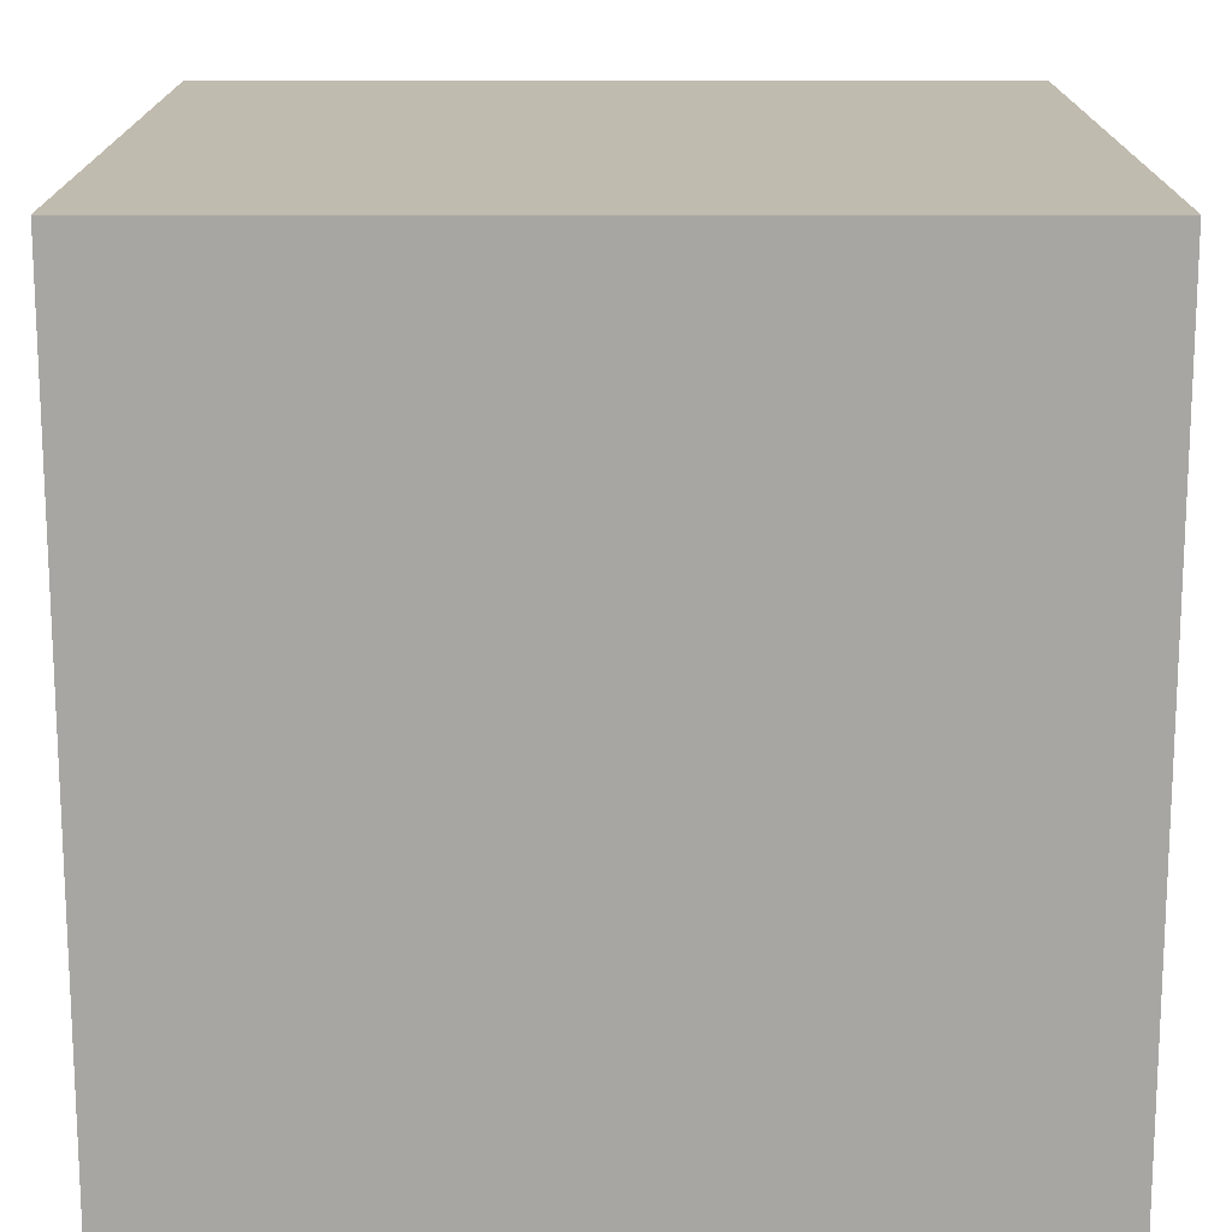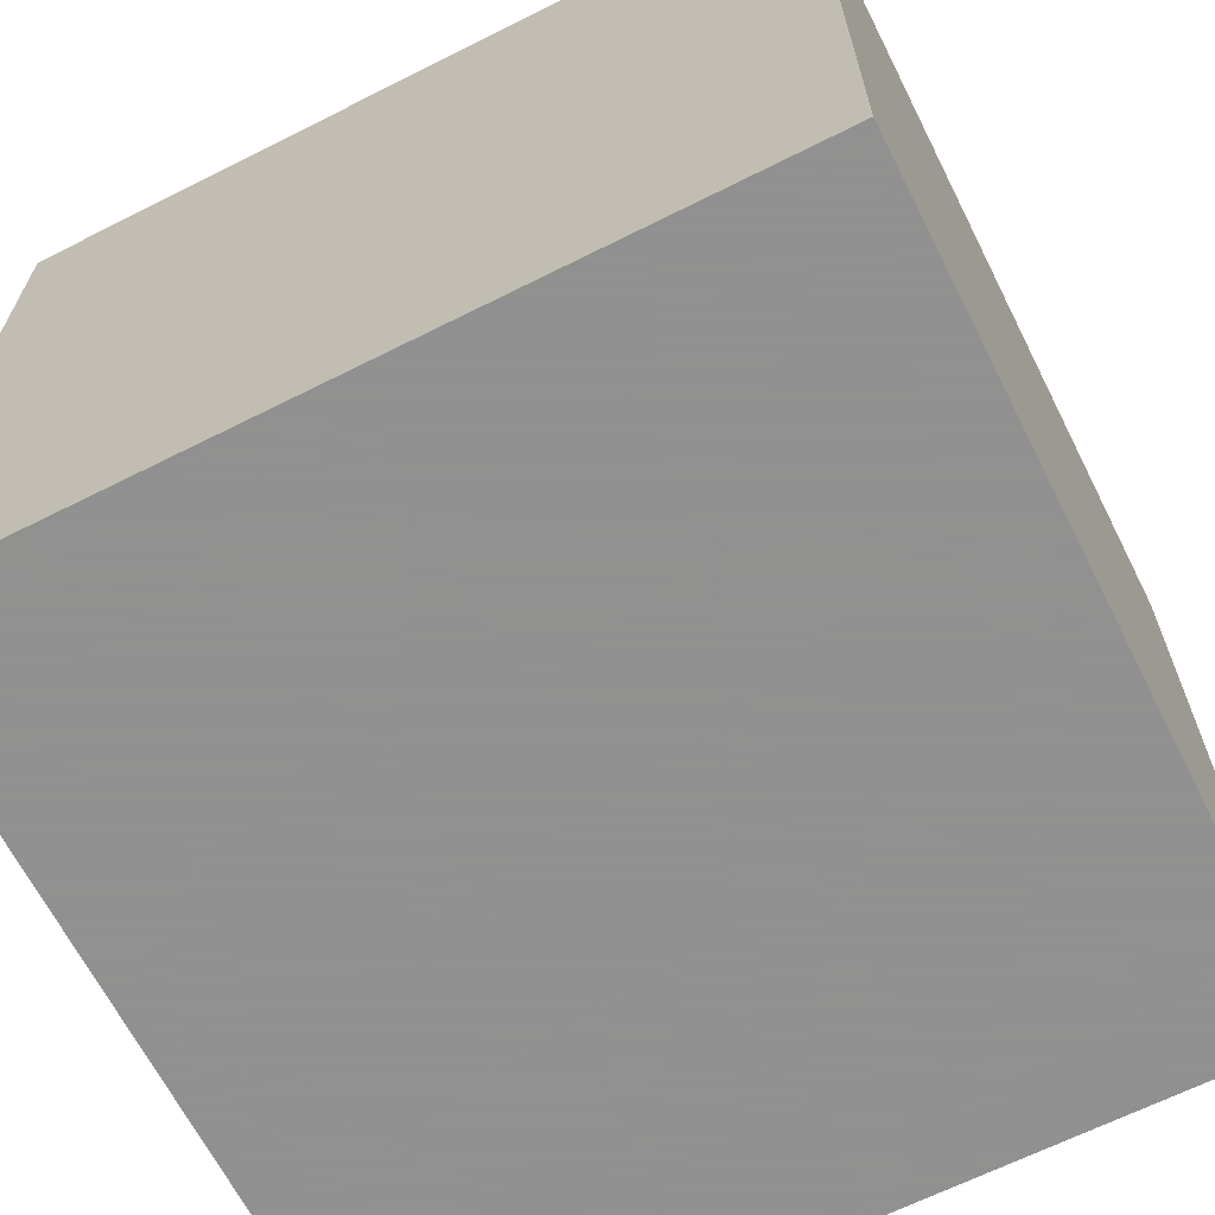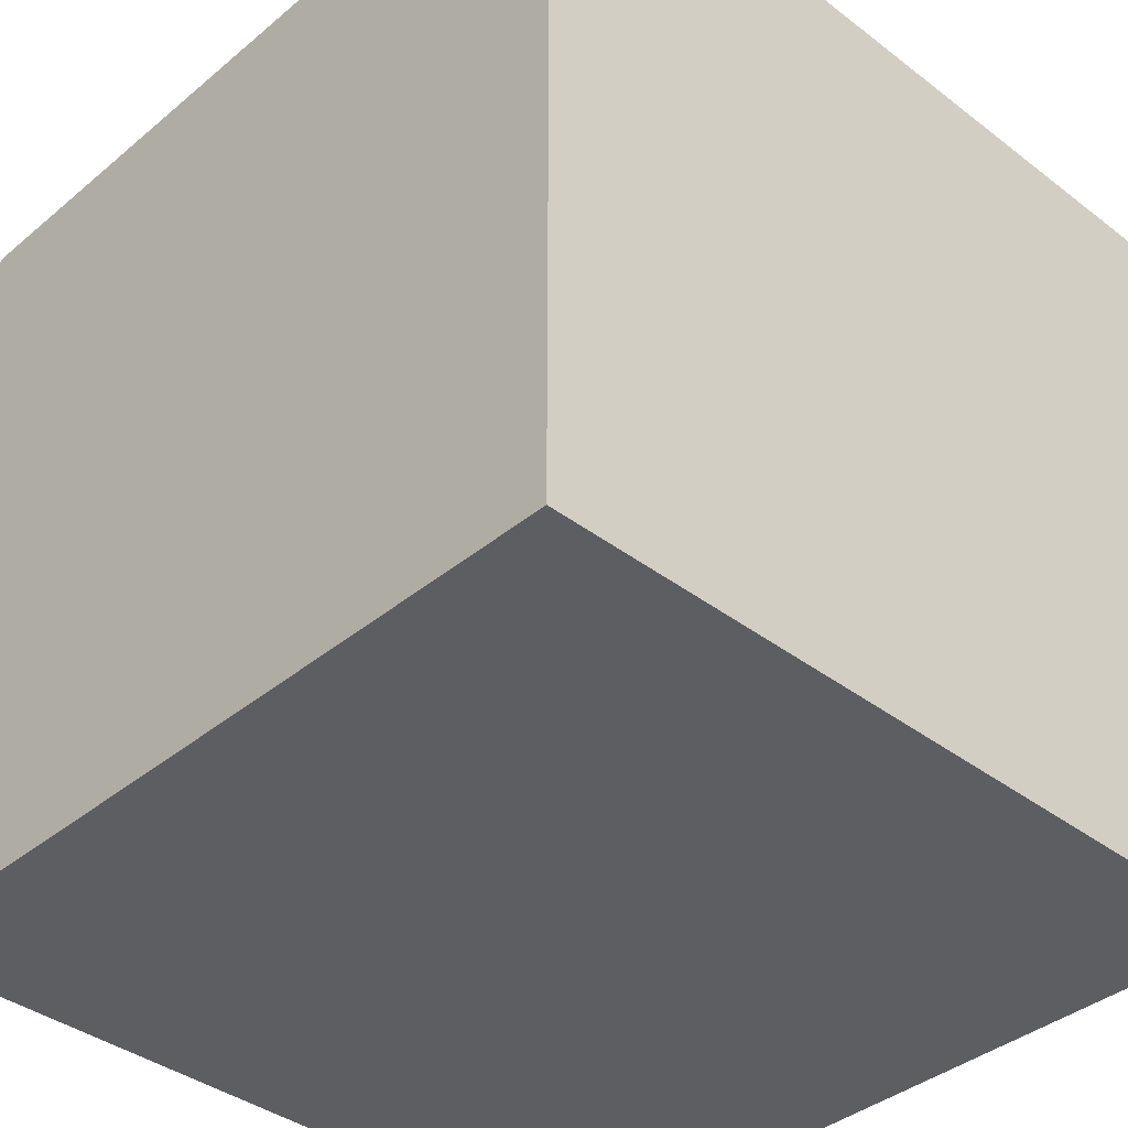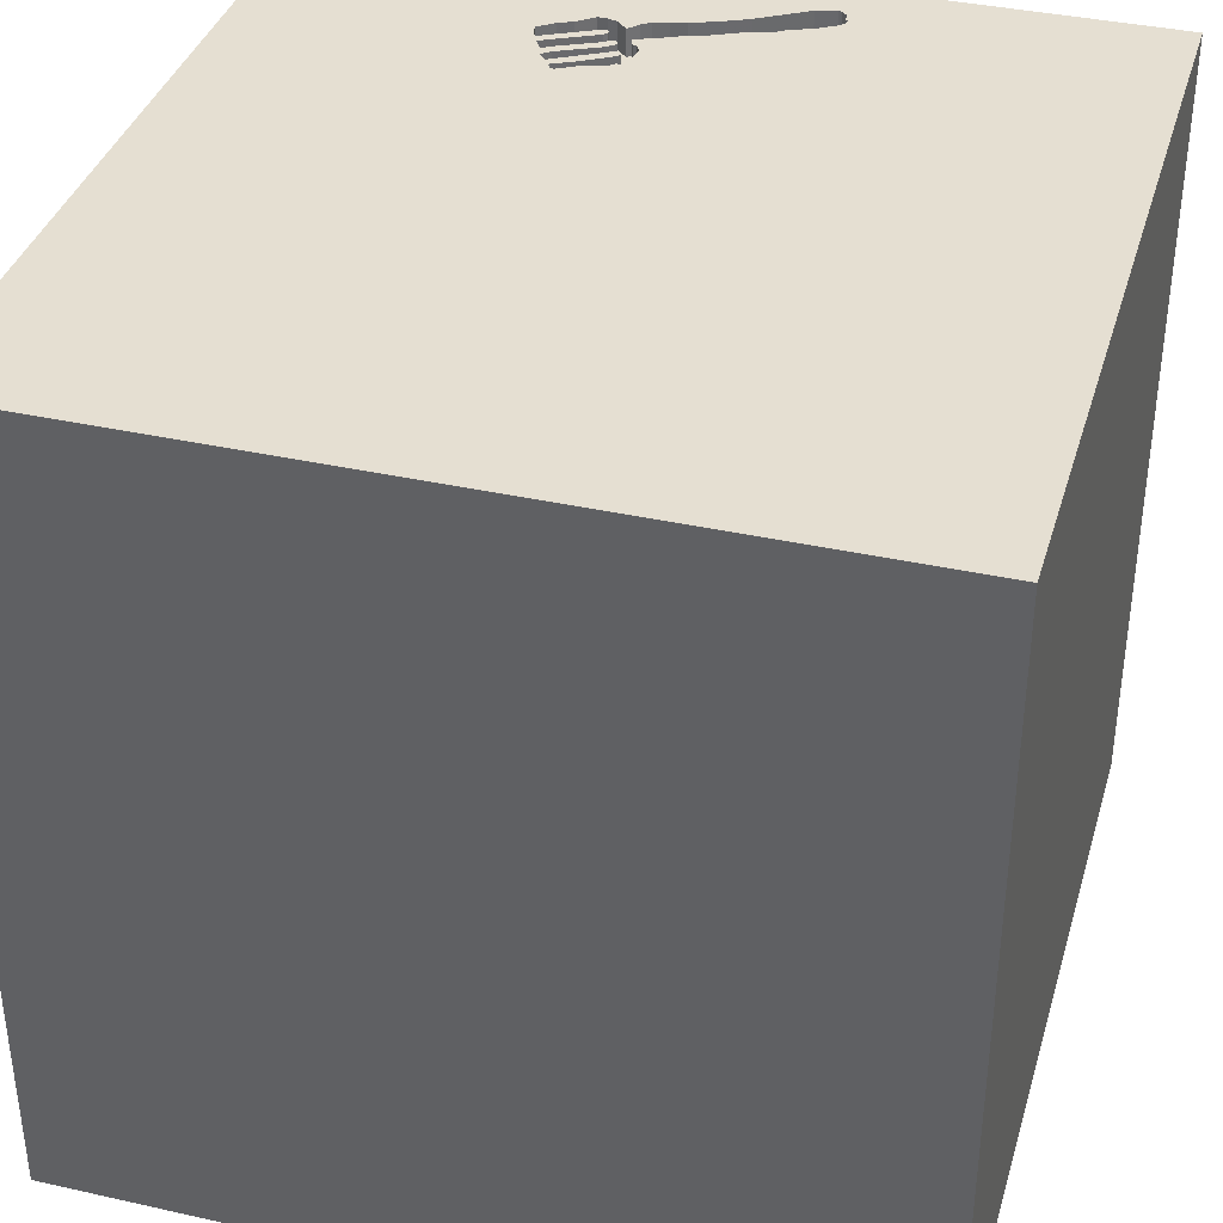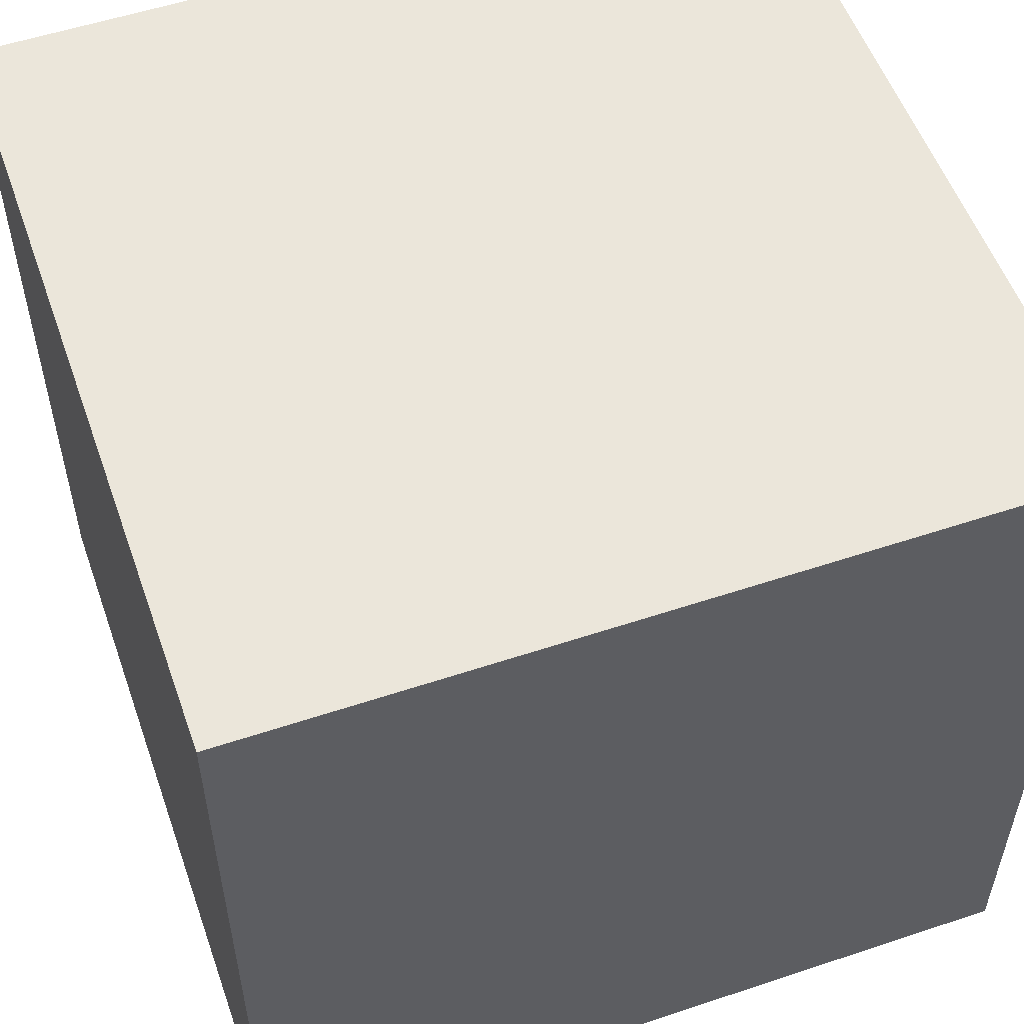
<metadata>
{"format":"obj","ext":"obj","renderer":"f3d","projection":"perspective","resolution":1024,"background":"white","views":[{"elev":-74.0,"azim":0.0,"up":"+Y"},{"elev":-65.8,"azim":-63.2,"up":"+Y"},{"elev":-38.6,"azim":46.2,"up":"+Z"},{"elev":37.3,"azim":-164.0,"up":"+Y"},{"elev":54.8,"azim":70.6,"up":"+Z"}]}
</metadata>
<code>
o fork_48
v 0.2936 1.5 0.9823
v 0.2936 1.4 0.9823
v 0.2949 1.5 0.9198
v 0.2949 1.4 0.9198
v 0.2395 1.5 0.8713
v 0.426 1.5 0.8174
v 0.5063 1.5 0.9033
v 0.5063 1.4 0.9033
v 0.459 1.5 0.7902
v 0.459 1.4 0.7902
v 0.4695 1.5 0.8271
v 0.4695 1.4 0.8271
v 0.2395 1.4 0.8713
v 0.2035 1.5 0.9399
v 0.2035 1.4 0.9399
v 0.1933 1.5 0.7937
v 0.1933 1.4 0.7937
v 0.3848 1.5 0.9297
v -0.9635 -0.9961 -1.5
v -0.7812 -0.09766 -1.5
v -0.6771 -0 1.5
v -1.113 0.9505 -1.5
v -1.094 -1.5 -0.02604
v -0.9277 1.5 0.7145
v -0.9635 1.5 -1.159
v -0.283 1.5 1.174
v -0.1343 1.5 1.114
v 0.3208 1.5 1.08
v 0.3208 1.4 1.08
v 0.2126 1.5 0.7934
v 0.3125 -1.094 1.5
v 0.8561 0 -1.5
v 0.5208 0.2344 1.5
v 0.02604 0.9668 -1.5
v 0.1562 1.146 1.5
v 0.5208 -0.6771 1.5
v 0.4297 -1.5 0.4687
v 0.4687 -1.5 -0
v 0.6901 -1.5 0.9896
v 0.4948 -1.5 -0.3776
v -0.1042 -1.5 -1.5
v 0.1562 -1.5 -1.198
v -0.1042 -1.5 1.5
v 0.7113 1.5 -0.9733
v 0.2785 1.5 0.89
v 0.2279 1.5 0.3385
v 0.3906 1.5 1.302
v 0.3486 1.5 0.7656
v -0.1562 1.5 -1.5
v 0.3049 1.5 0.9711
v -0.1302 1.5 1.5
v 0.1823 -1.12 -1.5
v 0.1299 1.5 0.9915
v 0.1299 1.4 0.9915
v 0.167 1.5 0.8942
v 0.167 1.4 0.8942
v 0.284 1.5 0.8049
v 0.2678 1.5 0.9399
v 0.1529 1.5 0.9885
v 0.2126 1.4 0.7934
v -0.3695 1.5 1.333
v -0.3918 1.5 1.235
v -0.1823 -1.146 1.5
v -0.1562 0.4427 1.5
v 0 -0 1.5
v -0.1562 -0.4688 1.5
v -0.1562 -1.5 0.4427
v 0.02604 -1.5 1.198
v 0 -1.5 -0.4167
v -0.1187 1.5 1.203
v -0.1953 1.5 -0.7487
v -0.013 1.5 1.055
v 0.517 1.5 0.9178
v 0.1529 1.4 0.9885
v -0.2547 1.5 1.167
v -0.2547 1.4 1.167
v -0.4033 1.5 1.279
v -0.4033 1.4 1.279
v 0.15 1.5 1.101
v 0.3497 1.5 0.7299
v 1.068 -0.5729 1.5
v 1.035 0.4427 1.5
v 1.224 -0.1562 1.5
v 1.5 1.5 -1.5
v 0.9896 1.107 1.5
v 1.198 -1.5 -0.8333
v 1.25 -1.5 0.5208
v 1.068 -1.5 0.1042
v 1.5 -1.5 1.5
v 1.5 -1.5 -1.5
v 1.068 -1.5 -0.3906
v 1.165 1.5 0.599
v -0.1187 1.4 1.203
v 0.1942 1.5 0.9272
v 0.1942 1.4 0.9272
v -0.04073 1.5 1.165
v -0.04072 1.4 1.165
v 0.2455 1.5 0.9172
v 0.3049 1.4 0.9711
v 0.426 1.4 0.8174
v 0.07061 1.5 1.119
v 0.07061 1.4 1.119
v -0.4026 1.5 1.307
v -0.4026 1.4 1.307
v -0.4118 1.5 1.272
v -0.4118 1.4 1.272
v 0.4149 1.5 0.7305
v 0.4149 1.4 0.7305
v 0.4424 1.5 0.8471
v -0.638 0.4687 1.5
v -0.3516 1.016 1.5
v -0.625 -0.4688 1.5
v -0.4427 -1.5 -1.042
v -0.625 -1.5 0.599
v -0.4687 -1.5 -0
v -0.4687 -1.5 -0.4167
v -0.625 1.5 1.354
v -0.625 -1.198 1.5
v -1.5 -1.094 0.5208
v -1.5 -0.8333 -1.224
v -1.5 -0.8333 -0.5208
v -1.5 -0.638 1.016
v -1.5 0.3385 -1.094
v -1.5 0.1823 0.4818
v -1.5 0.625 1.224
v -1.5 0.5208 -0.6641
v -1.5 0.1042 -1.5
v -1.5 -0.1302 1.5
v -1.5 -0.1823 -1.068
v -1.5 0 0
v -1.5 0.02604 1.094
v -1.5 -0.1562 -0.4427
v -1.5 1.224 0.2083
v -1.5 1.5 1.5
v -1.5 1.5 -1.5
v -1.5 1.042 -0.4167
v -1.5 -0.4427 0.4687
v -1.5 -0.625 -0.1562
v -1.5 -1.5 -0.1302
v -1.5 -1.5 1.5
v -1.5 -1.5 -1.5
v -1.5 0.625 0
v -1.5 0.6771 0.651
v -1.5 1.5 -0.1562
v -1.5 -1.276 -0.7812
v -1.5 -1.276 0.05208
v -0.01299 1.4 1.055
v 0.3894 1.5 0.7074
v 0.3894 1.4 0.7074
v 0.4249 1.5 0.946
v 0.2158 1.5 0.8581
v -0.3803 1.5 1.33
v -0.3803 1.4 1.33
v 0.4002 1.5 0.7107
v 0.1834 1.5 0.924
v 0.1834 1.4 0.924
v 0.1824 1.5 0.813
v 0.1824 1.4 0.813
v 0.517 1.4 0.9178
v 0.1251 1.5 1.11
v 0.1251 1.4 1.11
v 0.625 -1.5 -1.042
v 0.625 1.354 1.5
v 0.5265 1.5 0.961
v 1.5 1.5 1.5
v 0.625 1.5 0.6771
v 0.409 1.5 0.7377
v 0.4002 1.4 0.7107
v -0.3695 1.4 1.333
v 0.2101 1.5 0.9601
v 0.2101 1.4 0.9601
v -0.2943 1.5 1.185
v -0.2943 1.4 1.185
v 0.3486 1.4 0.7656
v -0.2689 1.5 1.17
v -0.2286 1.5 1.149
v 0.3576 1.5 1.08
v 0.3576 1.4 1.08
v 0.293 1.5 0.9967
v 0.293 1.4 0.9967
v 1.5 -0.813 0.8122
v 1.5 -1.172 -0.9277
v 1.5 0.599 0.9066
v 1.5 1.029 0.03906
v 1.5 -0.1302 -1.5
v 1.5 0.6641 -1.133
v 1.5 -0.1302 1.5
v 1.5 -0.2702 -0.5648
v 1.5 -1.5 0.1042
v 1.5 1.5 -0.1302
v 0.409 1.4 0.7377
v -1.302 0.05208 1.5
v -1.12 -0.5729 1.5
v -1.185 -1.5 -0.651
v -1.12 -1.5 0.638
v -1.146 0.5469 1.5
v -1.224 1.5 -0.3646
v 0.3087 1.5 0.7532
v -0.2943 1.5 1.314
v 0.4182 1.5 1.03
v -0.3191 1.5 1.189
v -0.3191 1.4 1.189
v 0.2353 1.5 0.7711
v 0.311 1.5 1.006
v -0.4167 -1.5 1.198
v 0.3087 1.4 0.7532
v 0.1078 1.5 1.011
v 0.1078 1.4 1.011
v 0.01071 1.5 1.144
v 1.12 -0.9375 -1.5
v 0.249 1.5 0.937
v 0.311 1.4 1.006
v -0.283 1.4 1.174
v 0.4182 1.4 1.03
v 0.4331 1.5 0.759
v 0.4331 1.4 0.759
v -0.2064 1.5 1.134
v -0.2064 1.4 1.134
v -0.3918 1.4 1.235
v 0.2158 1.4 0.8581
v 0.2785 1.4 0.89
v 0.2465 1.5 1.028
v 0.2465 1.4 1.028
v 0.2455 1.4 0.9172
v 0.2291 1.5 1.048
v 0.249 1.4 0.937
v 0.2116 1.5 1.068
v 0.2116 1.4 1.068
v 0.1815 1.5 0.9743
v -0.1343 1.4 1.114
v 0.2678 1.4 0.9399
v 0.2195 1.5 0.8442
v 0.2195 1.4 0.8442
v 0.4424 1.4 0.8471
v 0.4948 1.5 0.8727
v 0.4948 1.4 0.8727
v 0.2853 1.5 1.069
v 0.2853 1.4 1.069
v -0.2943 1.4 1.314
v -0.3125 1.5 1.354
v 0.1963 1.5 1.079
v -0.3749 1.5 1.331
v 0.4683 1.5 1.007
v 0.4683 1.4 1.007
v 0.5265 1.4 0.961
v 0.1809 1.5 1.091
v 0.1809 1.4 1.091
v 0.2207 1.5 0.8685
v 0.2207 1.4 0.8685
v -0.4117 1.5 1.261
v -0.4117 1.4 1.261
v 0.2353 1.4 0.7711
f 128 122 140
f 43 118 140
f 193 128 140
f 122 119 140
f 119 139 140
f 140 205 43
f 118 193 140
f 119 146 139
f 139 195 140
f 43 63 118
f 193 192 128
f 195 114 140
f 128 131 122
f 114 205 140
f 118 112 193
f 139 23 195
f 205 68 43
f 137 119 122
f 63 112 118
f 128 125 131
f 43 31 63
f 63 66 112
f 193 21 192
f 134 125 128
f 131 137 122
f 137 146 119
f 139 194 23
f 114 67 205
f 112 21 193
f 192 134 128
f 131 124 137
f 137 138 146
f 146 145 139
f 23 114 195
f 67 68 205
f 192 196 134
f 121 145 146
f 145 141 139
f 23 115 114
f 68 39 43
f 89 31 43
f 31 66 63
f 21 196 192
f 141 194 139
f 39 89 43
f 138 121 146
f 66 21 112
f 125 143 131
f 137 130 138
f 115 67 114
f 67 39 68
f 31 36 66
f 66 65 21
f 21 110 196
f 143 124 131
f 124 130 137
f 23 116 115
f 67 37 39
f 89 36 31
f 194 116 23
f 65 110 21
f 110 134 196
f 130 132 138
f 89 81 36
f 65 64 110
f 132 121 138
f 120 141 145
f 194 113 116
f 115 69 67
f 36 65 66
f 121 120 145
f 116 69 115
f 110 111 134
f 134 143 125
f 67 38 37
f 124 142 130
f 132 129 121
f 141 113 194
f 69 38 67
f 36 33 65
f 64 111 110
f 143 142 124
f 129 120 121
f 37 87 39
f 81 33 36
f 134 133 143
f 130 126 132
f 113 69 116
f 38 88 37
f 88 87 37
f 87 89 39
f 65 33 64
f 142 126 130
f 69 40 38
f 143 133 142
f 81 83 33
f 117 24 134
f 113 42 69
f 142 136 126
f 132 123 129
f 120 127 141
f 20 19 141
f 89 187 81
f 64 35 111
f 111 51 134
f 133 136 142
f 126 123 132
f 129 127 120
f 20 141 127
f 141 41 113
f 38 91 88
f 87 189 89
f 181 187 89
f 187 83 81
f 83 82 33
f 33 35 64
f 117 134 51
f 134 144 133
f 19 41 141
f 42 40 69
f 40 91 38
f 181 89 189
f 240 117 51
f 24 144 134
f 52 41 19
f 35 51 111
f 240 199 61
f 201 172 24
f 62 201 24
f 117 240 61
f 117 61 242
f 62 24 117
f 103 77 105
f 250 62 117
f 105 250 117
f 117 242 152
f 103 105 117
f 117 152 103
f 197 144 24
f 41 42 113
f 42 162 40
f 162 91 40
f 88 189 87
f 82 85 33
f 70 240 51
f 175 75 176
f 26 175 176
f 24 172 26
f 24 26 176
f 188 183 181
f 85 35 33
f 240 70 199
f 27 72 24
f 24 176 217
f 24 217 27
f 46 24 72
f 71 24 46
f 20 52 19
f 47 70 51
f 70 237 209
f 209 96 70
f 144 136 133
f 123 127 129
f 162 86 91
f 187 82 83
f 237 70 47
f 160 101 209
f 237 160 209
f 72 207 53
f 46 72 53
f 136 135 126
f 22 20 127
f 91 189 88
f 184 183 188
f 183 187 181
f 160 237 79
f 53 59 229
f 229 170 14
f 53 229 14
f 46 53 55
f 46 55 157
f 16 30 203
f 46 157 16
f 203 198 46
f 46 16 203
f 71 197 24
f 32 20 34
f 32 52 20
f 182 181 189
f 85 163 35
f 163 51 35
f 237 47 28
f 237 222 225
f 246 79 237
f 227 241 246
f 237 225 227
f 237 227 246
f 14 94 155
f 155 55 53
f 53 14 155
f 126 135 123
f 41 162 42
f 188 181 182
f 187 165 82
f 163 165 51
f 47 200 177
f 47 177 28
f 144 135 136
f 162 90 86
f 183 165 187
f 47 51 165
f 243 200 47
f 47 164 243
f 46 198 80
f 107 166 46
f 46 80 148
f 154 107 46
f 46 148 154
f 25 197 71
f 123 135 127
f 34 20 22
f 86 189 91
f 92 47 165
f 45 3 109
f 166 107 167
f 6 45 109
f 166 167 48
f 9 6 109
f 9 109 166
f 215 9 166
f 48 5 215
f 166 48 215
f 44 71 46
f 22 127 135
f 84 32 34
f 210 52 32
f 210 41 52
f 41 90 162
f 86 90 189
f 186 184 188
f 165 85 82
f 85 165 163
f 164 47 92
f 73 164 166
f 18 150 7
f 7 73 166
f 235 18 7
f 166 109 11
f 235 7 166
f 166 11 235
f 57 232 151
f 5 48 57
f 248 5 57
f 57 151 248
f 211 58 3
f 98 211 3
f 3 45 98
f 25 144 197
f 210 90 41
f 182 189 90
f 92 166 164
f 92 46 166
f 18 50 204
f 18 204 150
f 25 135 144
f 1 179 204
f 50 1 204
f 44 46 92
f 49 71 44
f 49 25 71
f 49 34 22
f 84 184 186
f 165 183 184
f 190 44 92
f 84 49 44
f 49 135 25
f 49 22 135
f 84 34 49
f 185 210 32
f 185 188 182
f 185 186 188
f 84 190 184
f 190 165 184
f 190 92 165
f 84 44 190
f 84 185 32
f 185 90 210
f 185 182 90
f 84 186 185
f 159 8 244
f 73 7 8
f 8 159 73
f 244 245 159
f 214 244 8
f 8 7 150
f 245 244 243
f 243 164 245
f 159 245 73
f 200 243 244
f 244 214 200
f 214 8 212
f 212 8 150
f 150 204 212
f 164 73 245
f 178 214 212
f 177 200 214
f 214 178 177
f 29 178 212
f 204 179 180
f 180 212 204
f 28 177 178
f 178 29 28
f 238 29 212
f 212 180 238
f 179 1 180
f 29 238 237
f 237 28 29
f 180 223 238
f 2 180 1
f 2 223 180
f 238 223 237
f 1 50 2
f 223 2 171
f 222 237 223
f 99 2 50
f 74 223 171
f 226 171 2
f 225 222 223
f 223 228 225
f 2 99 231
f 99 50 18
f 74 228 223
f 229 59 74
f 74 171 229
f 15 171 226
f 231 226 2
f 227 225 228
f 4 231 99
f 18 235 236
f 236 99 18
f 247 228 74
f 170 229 171
f 14 170 171
f 171 15 14
f 224 15 226
f 226 231 58
f 58 211 226
f 241 227 228
f 228 247 241
f 231 4 3
f 3 58 231
f 4 99 234
f 234 99 236
f 235 11 236
f 208 247 74
f 59 53 54
f 54 74 59
f 15 224 95
f 224 226 98
f 211 98 226
f 246 241 247
f 4 234 109
f 109 3 4
f 12 234 236
f 12 236 11
f 208 161 247
f 54 208 74
f 15 95 14
f 249 95 224
f 98 45 224
f 79 246 247
f 247 161 79
f 234 12 109
f 11 109 12
f 208 102 161
f 53 207 208
f 208 54 53
f 94 14 95
f 56 95 249
f 224 13 249
f 221 224 45
f 161 160 79
f 208 147 102
f 161 102 160
f 207 72 208
f 95 156 94
f 56 156 95
f 56 249 220
f 13 224 221
f 5 248 249
f 249 13 5
f 45 6 221
f 147 208 72
f 147 97 102
f 101 160 102
f 155 94 156
f 55 155 156
f 156 56 55
f 56 220 158
f 220 249 151
f 216 13 221
f 248 151 249
f 100 221 6
f 72 27 147
f 97 147 230
f 209 101 102
f 102 97 209
f 56 158 55
f 233 158 220
f 13 216 5
f 221 100 216
f 230 147 27
f 93 97 230
f 97 96 209
f 157 55 158
f 233 60 158
f 151 232 233
f 233 220 151
f 215 5 216
f 216 100 10
f 6 9 10
f 10 100 6
f 27 217 230
f 97 93 96
f 230 218 93
f 16 157 158
f 158 17 16
f 252 60 233
f 17 158 60
f 232 57 233
f 216 10 215
f 9 215 10
f 218 230 217
f 70 96 93
f 76 93 218
f 203 30 60
f 60 252 203
f 233 206 252
f 30 16 17
f 17 60 30
f 174 233 57
f 57 48 174
f 218 217 176
f 199 70 93
f 93 239 199
f 239 93 76
f 176 75 76
f 76 218 176
f 206 233 174
f 198 203 252
f 252 206 198
f 173 239 76
f 75 175 76
f 174 149 206
f 48 167 191
f 191 174 48
f 239 169 61
f 61 199 239
f 239 173 202
f 213 173 76
f 175 26 213
f 213 76 175
f 149 174 191
f 206 149 80
f 80 198 206
f 239 78 169
f 202 219 239
f 202 173 172
f 172 201 202
f 26 172 173
f 173 213 26
f 168 149 191
f 149 148 80
f 167 107 108
f 108 191 167
f 242 61 169
f 169 153 242
f 78 239 219
f 78 153 169
f 219 202 62
f 201 62 202
f 149 168 148
f 108 168 191
f 107 154 108
f 152 242 153
f 78 219 251
f 153 78 104
f 154 148 168
f 168 108 154
f 153 104 152
f 251 106 78
f 62 250 251
f 251 219 62
f 104 78 103
f 103 152 104
f 106 251 105
f 105 77 78
f 78 106 105
f 250 105 251
f 77 103 78

</code>
